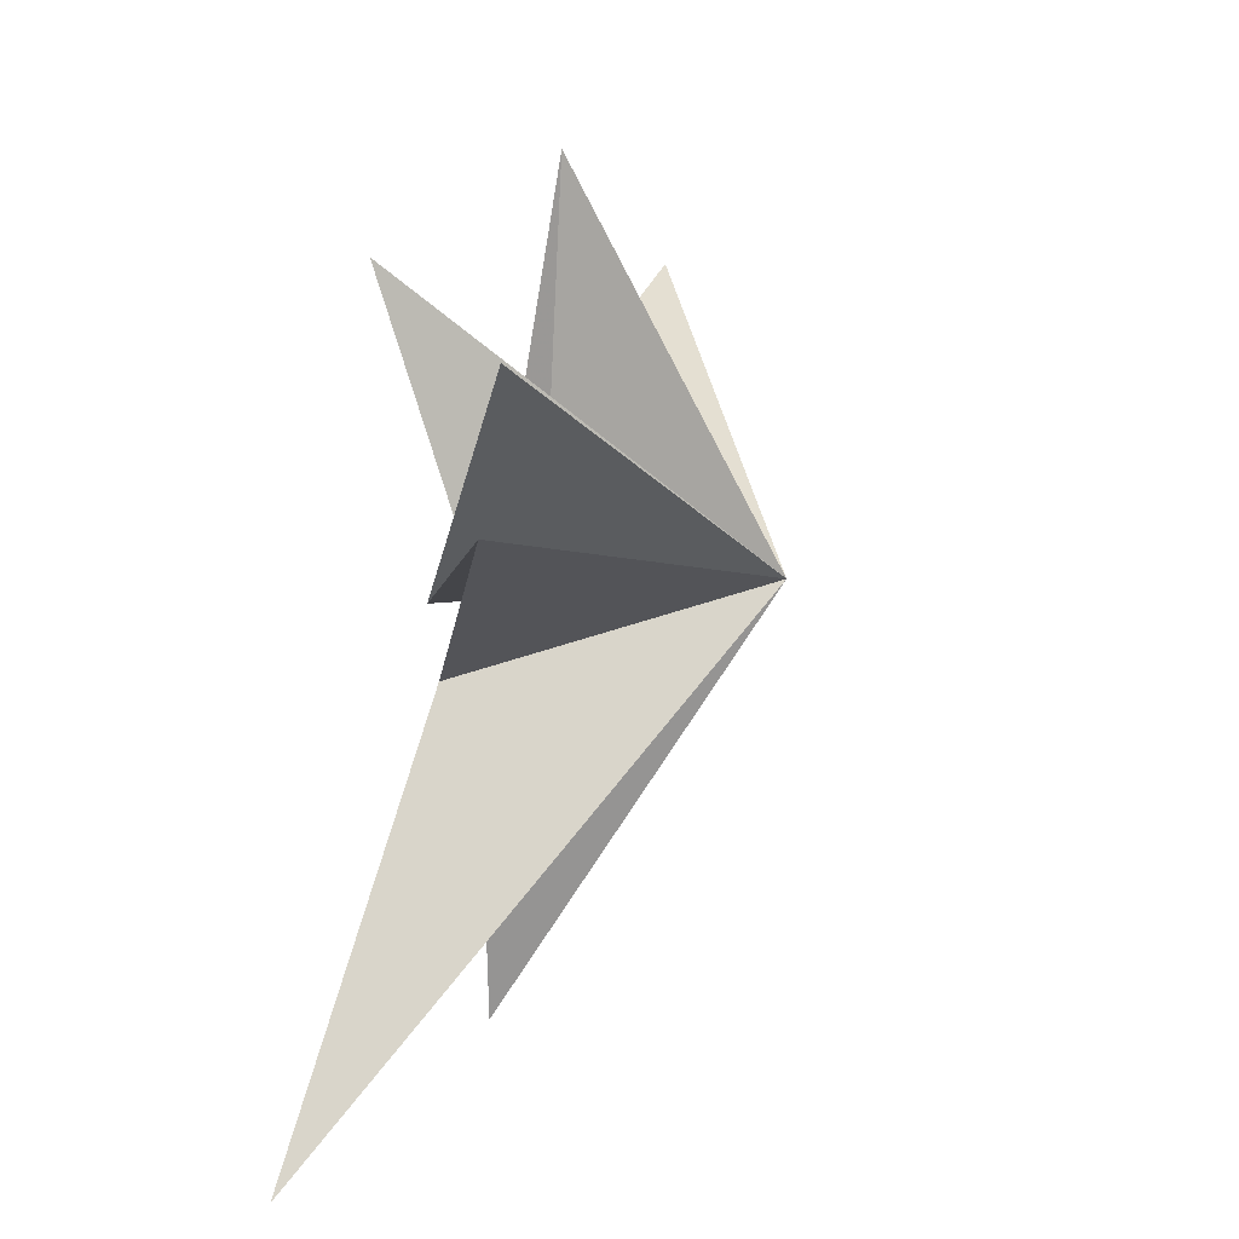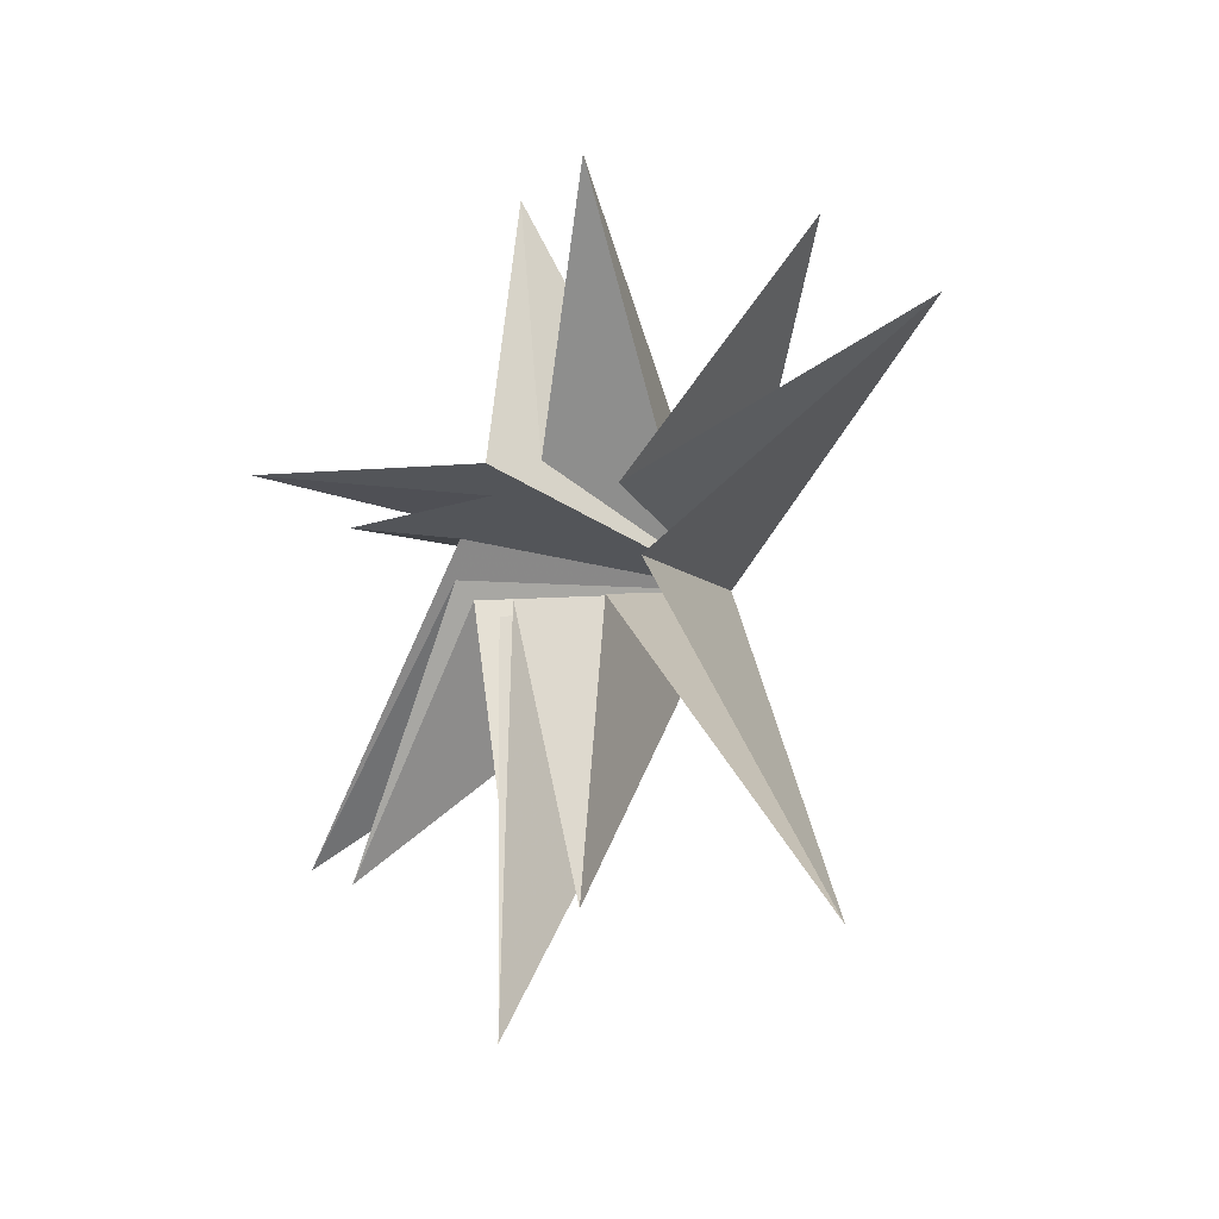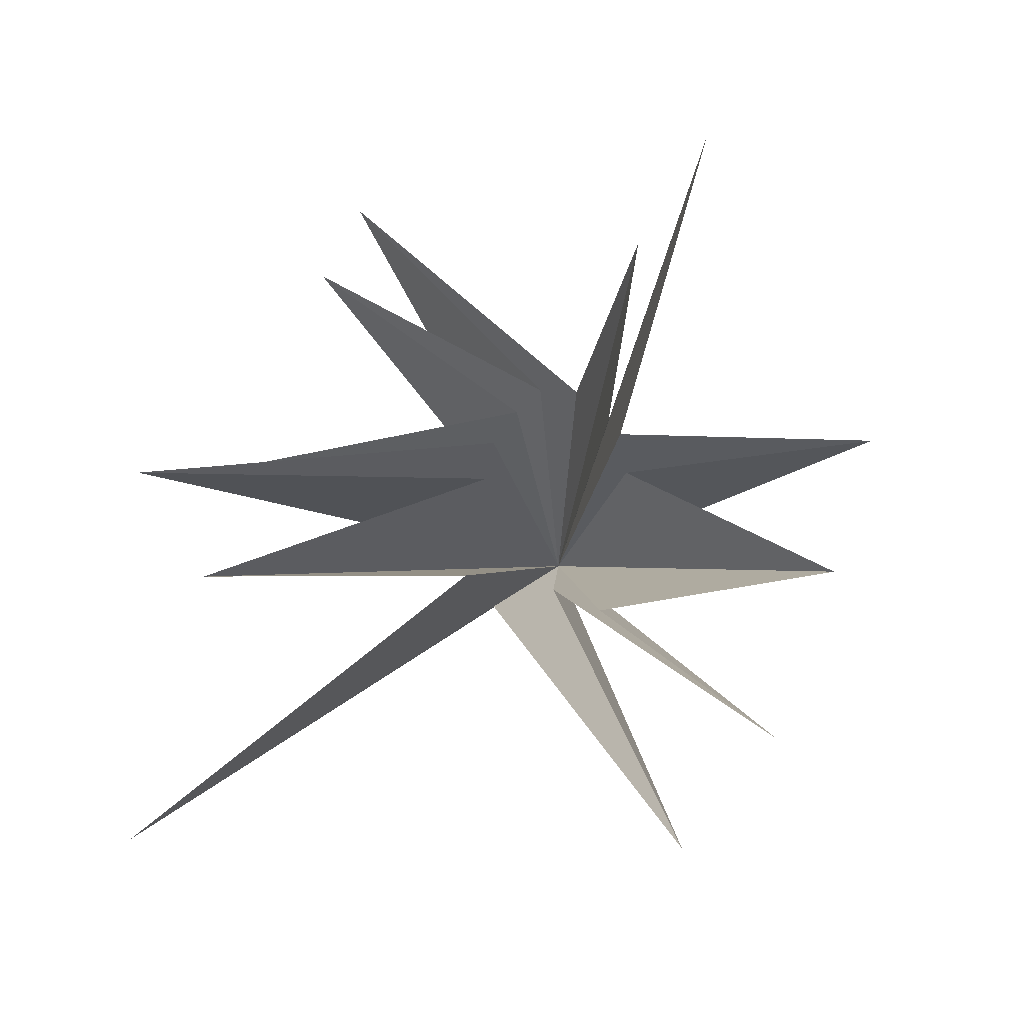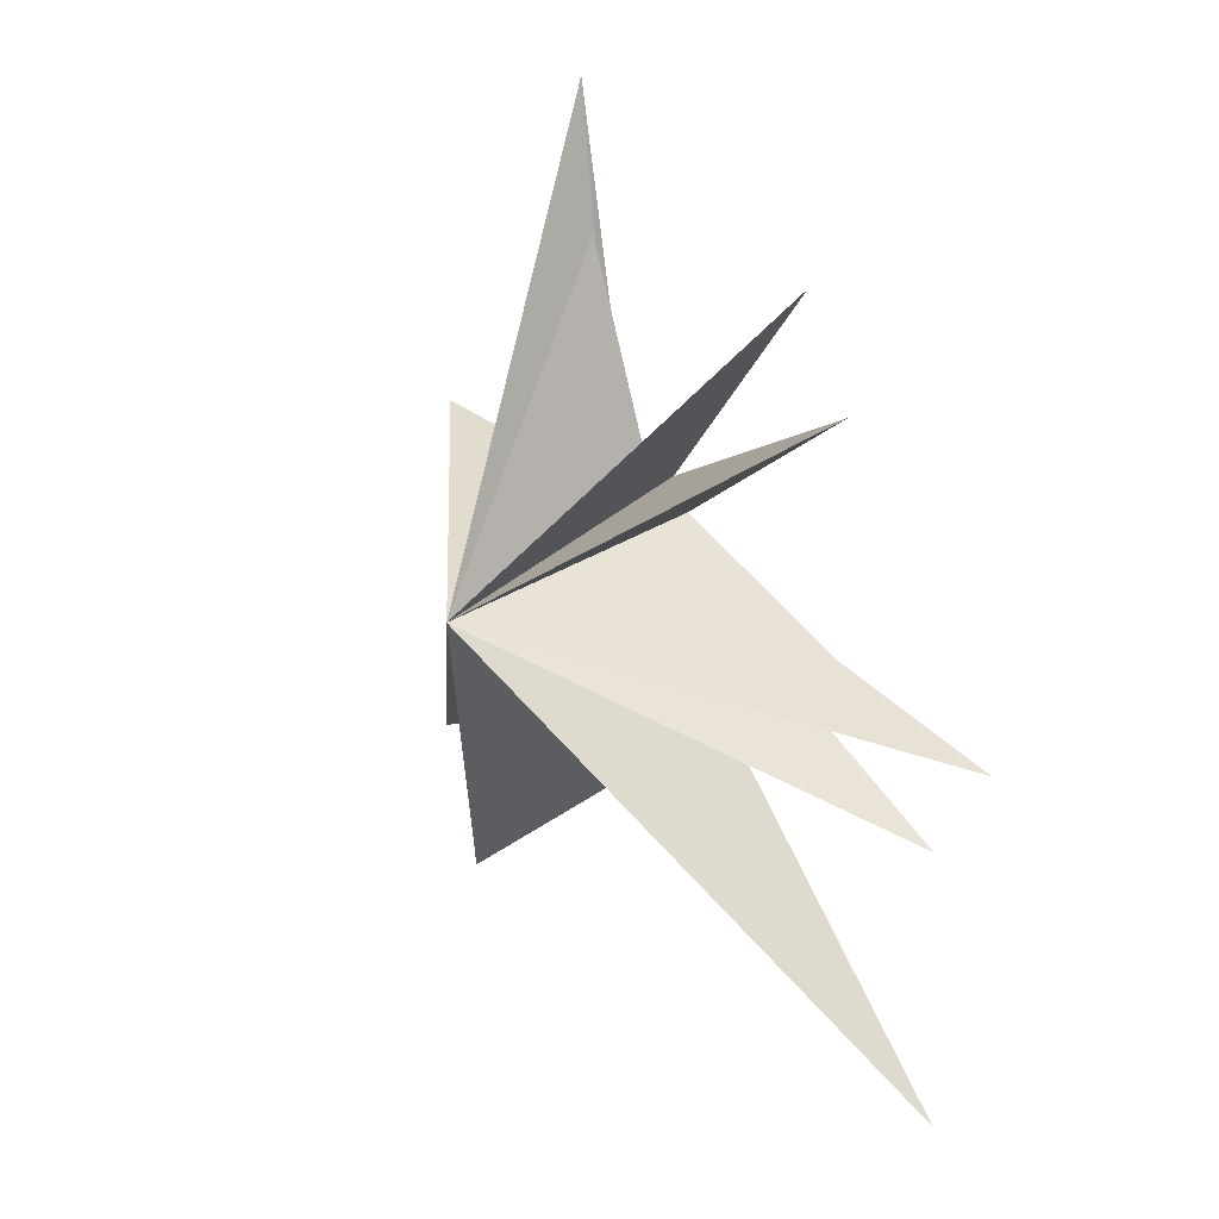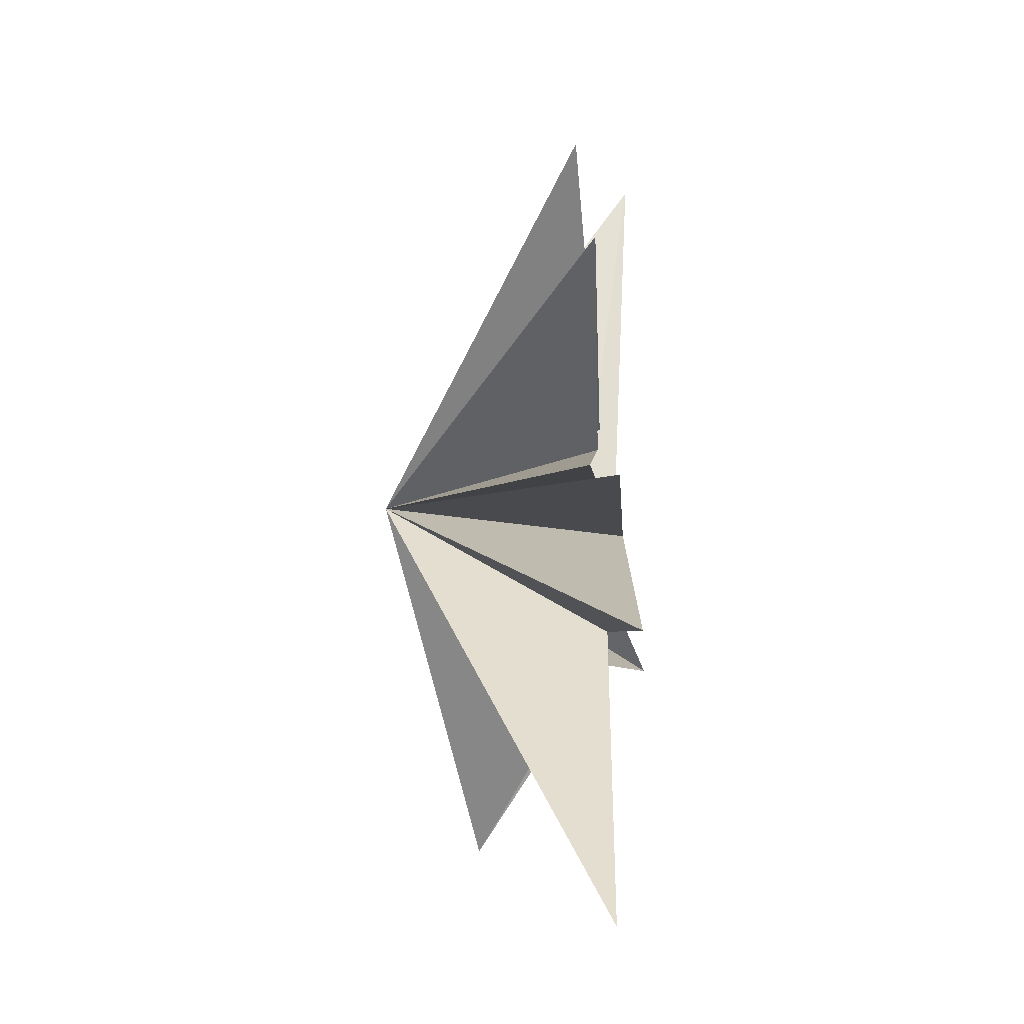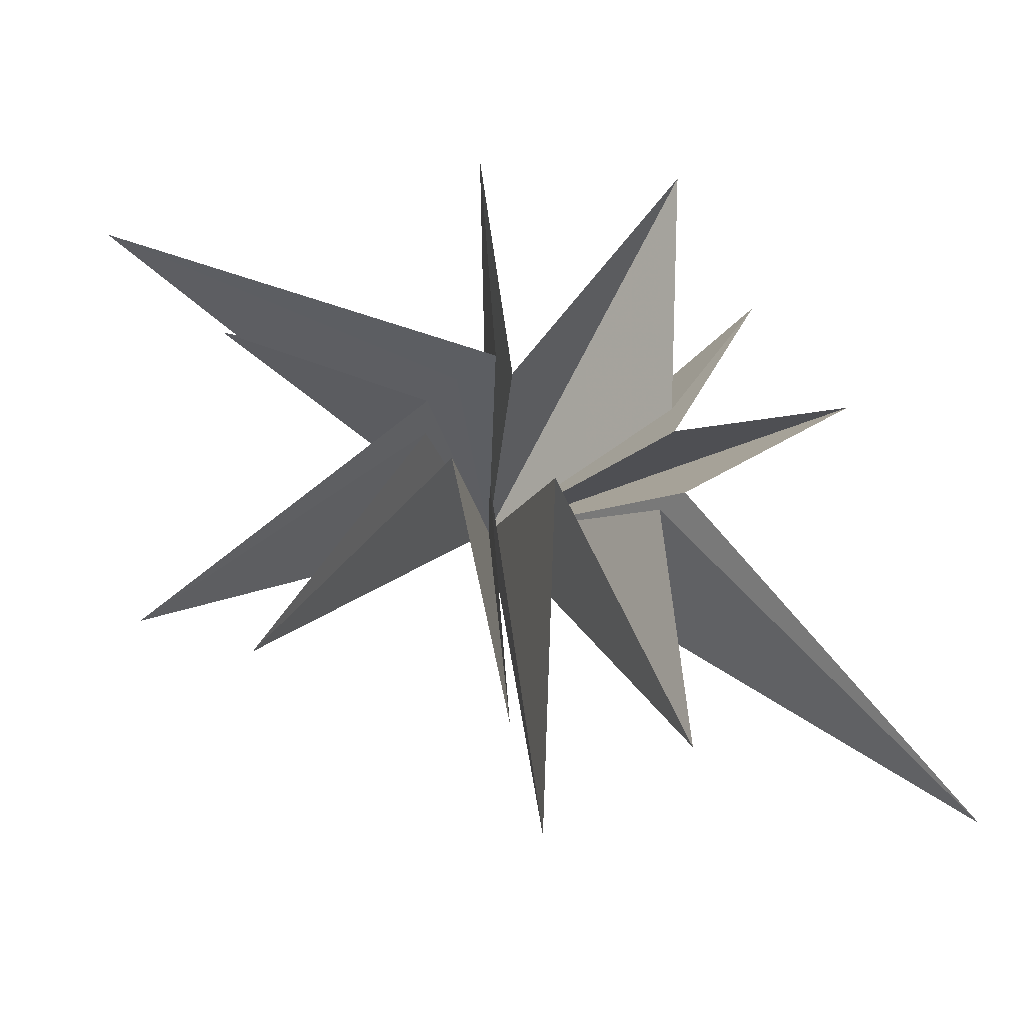
<metadata>
{"format":"obj","ext":"obj","renderer":"f3d","projection":"perspective","resolution":1024,"background":"white","views":[{"elev":17.4,"azim":-157.5,"up":"+Y"},{"elev":-18.5,"azim":143.4,"up":"+Y"},{"elev":-30.2,"azim":91.7,"up":"+Z"},{"elev":30.4,"azim":-34.8,"up":"+Z"},{"elev":-7.2,"azim":3.3,"up":"+Z"},{"elev":-27.3,"azim":84.2,"up":"+Y"}]}
</metadata>
<code>
v -2.697 2.077 -7.32
v 0.4533 0.9944 0.5927
v 0.02164 -1.641 -3.178
v -0.3938 6.32 0.8666
v 0.5122 -8.423 -8.254
v -0.4045 1.118 0.1729
v 0.3013 -2.192 -2.614
v 1.104 5.07 -3.079
v 1.018 -7.355 -2.944
v -0.438 0.4978 -3.063
v 0.6362 -1.786 -0.5488
v 0.6207 -8.972 -0.2629
v -2.095 4.092 -5.223
v 0.08063 -1.658 0.6634
v 0.04385 -6.628 0.2689
v 0.3079 -0.4369 -2.967
v 0.1015 -1.168 1.41
v 0.1455 -5.449 5.035
v 0.1393 -0.6661 1.931
v -0.2535 -4.749 7.156
v 0.07705 0.1013 1.909
v -0.1163 1.543 5.984
v -0.1587 0.7658 1.317
v 0.7301 3.15 8.346
v -4.61 -0.3516 0.2606
f 25 3 5
f 25 12 14
f 18 19 25
f 20 25 19
f 23 25 22
f 25 21 22
f 24 25 23
f 6 25 4
f 25 2 4
f 13 25 10
f 25 1 3
f 9 25 7
f 12 25 11
f 25 14 15
f 17 25 15
f 18 25 17
f 25 20 21
f 8 25 6
f 13 16 25
f 7 25 5
f 10 25 8
f 11 25 9
f 1 25 16
f 25 24 2

</code>
